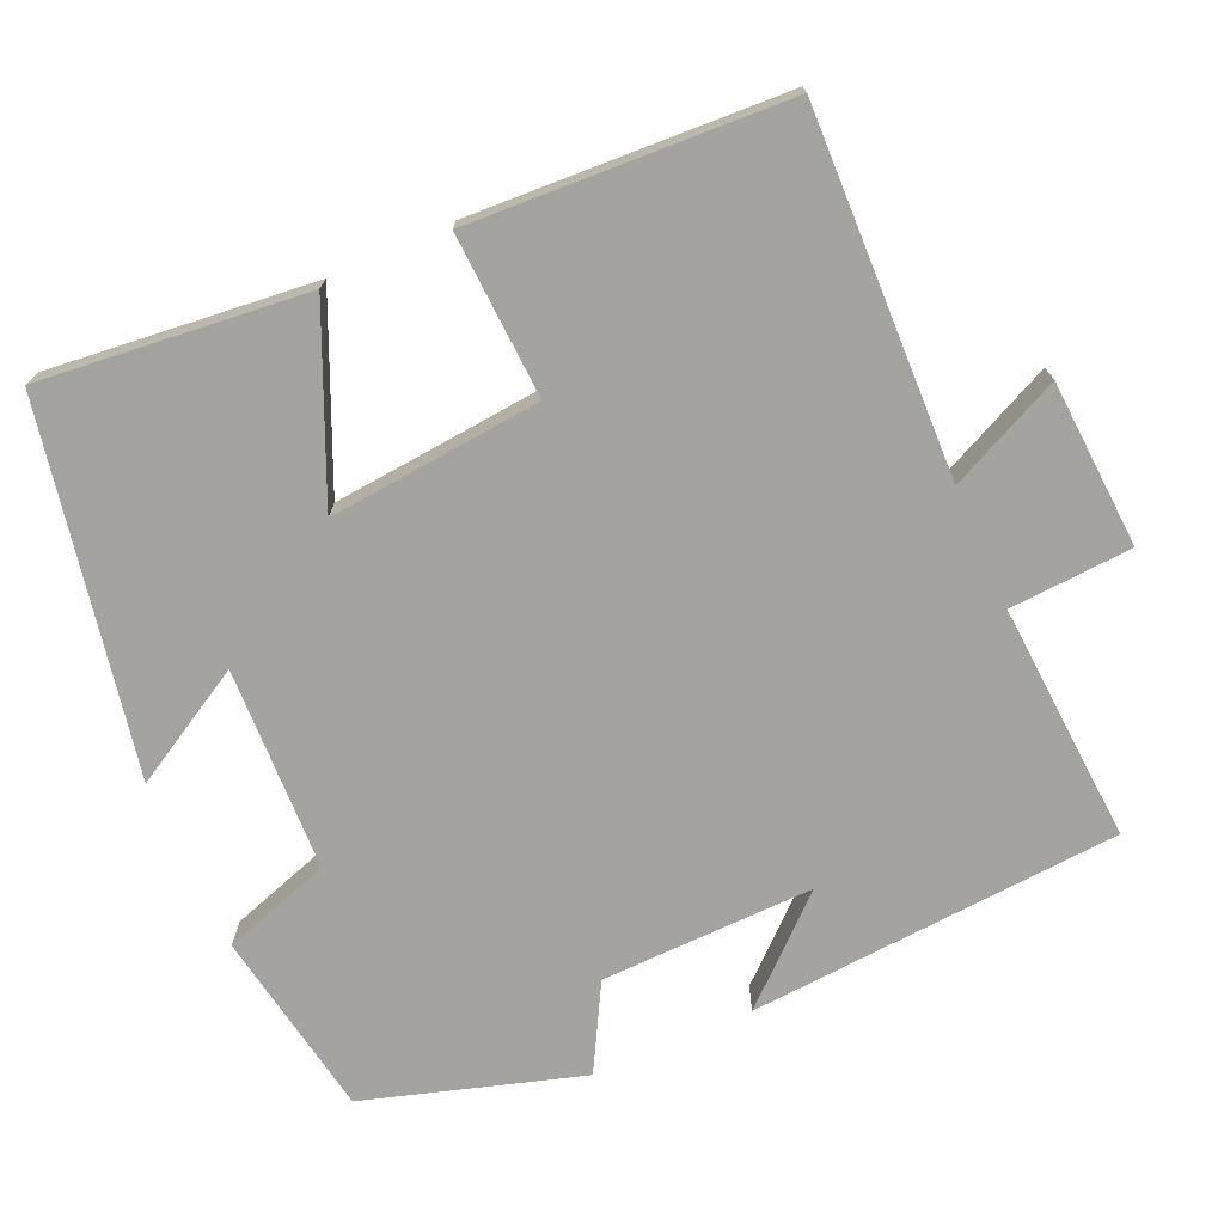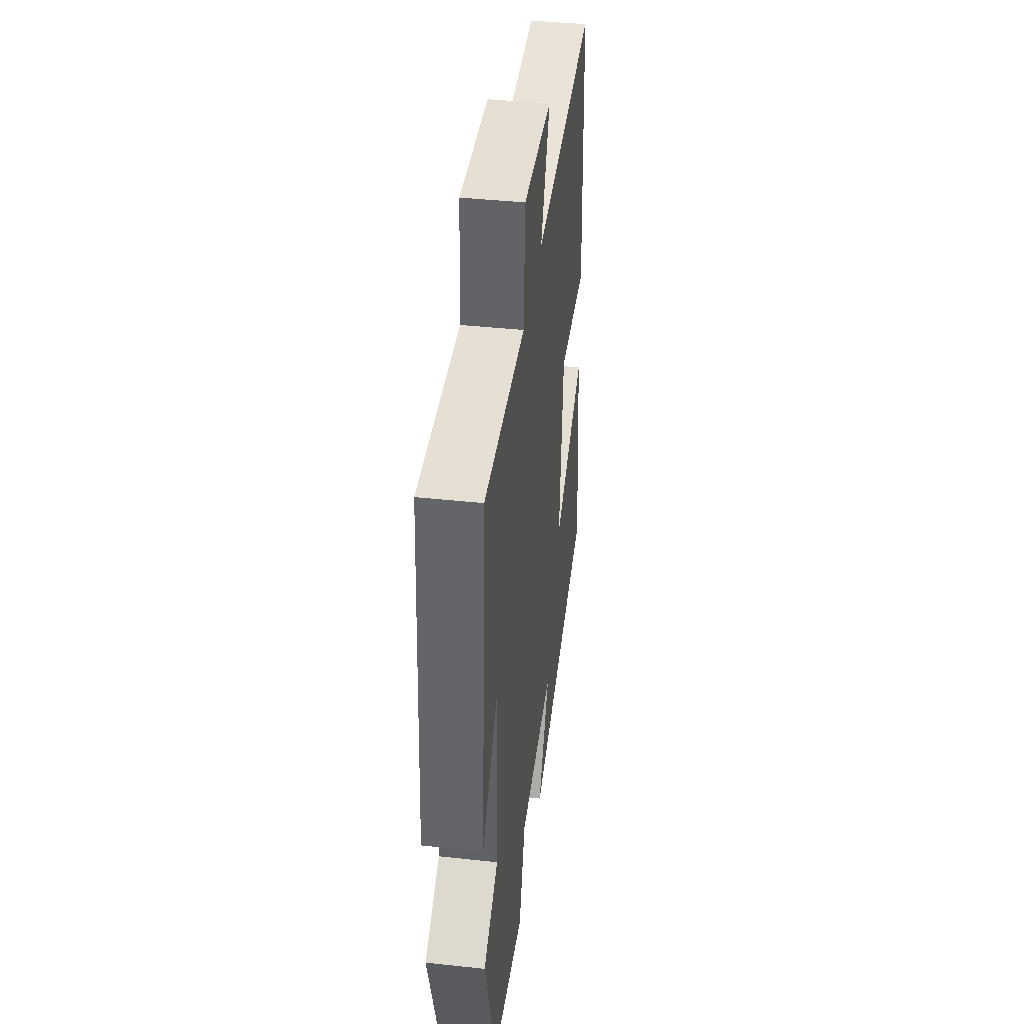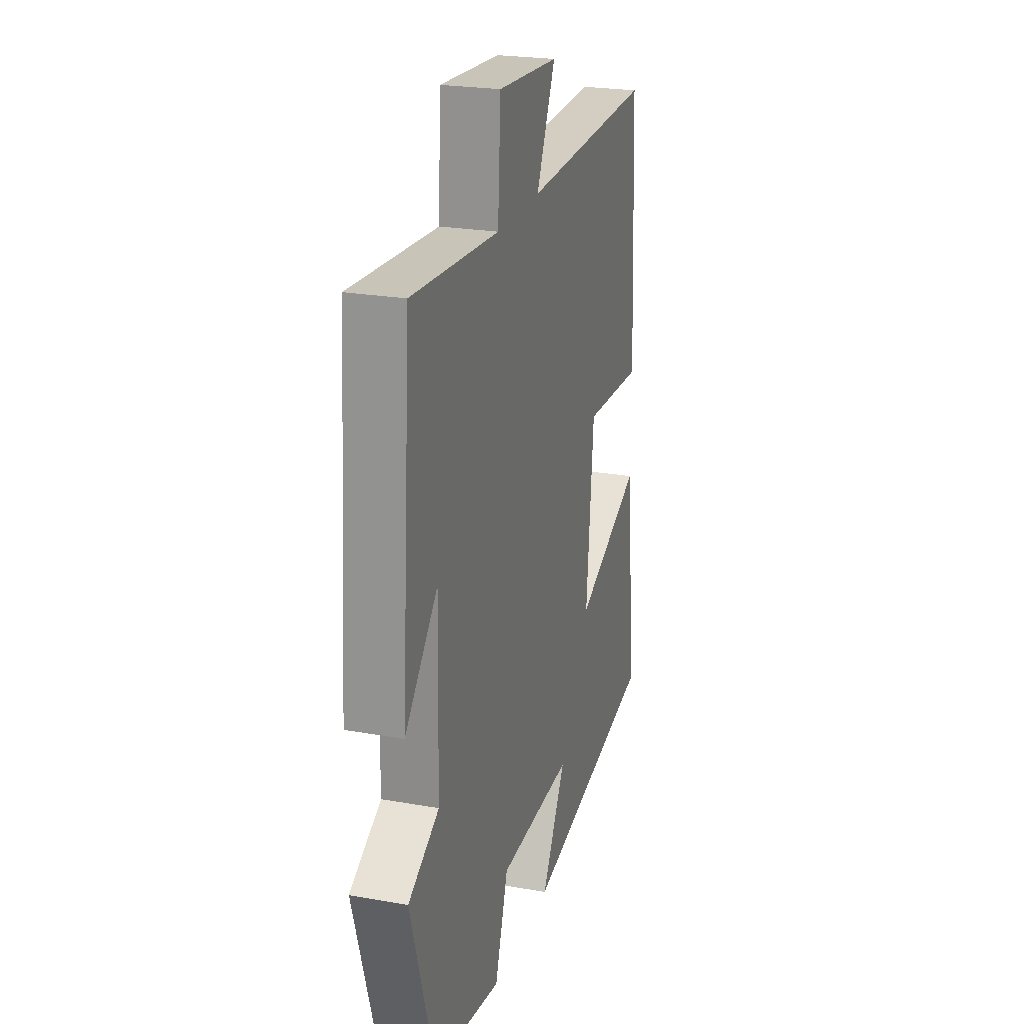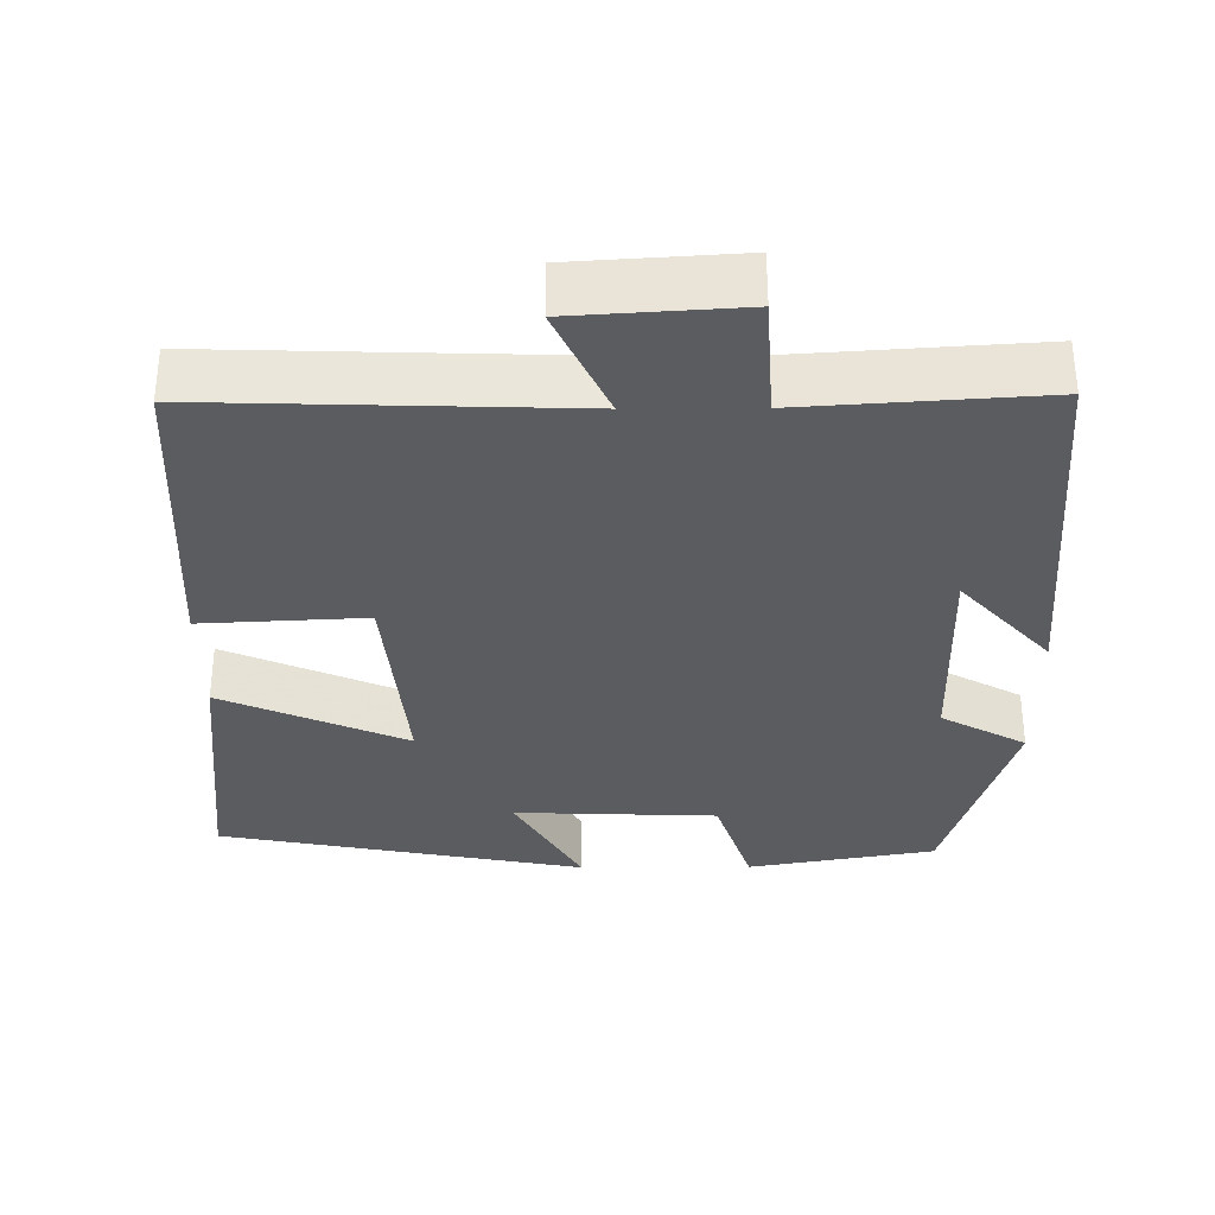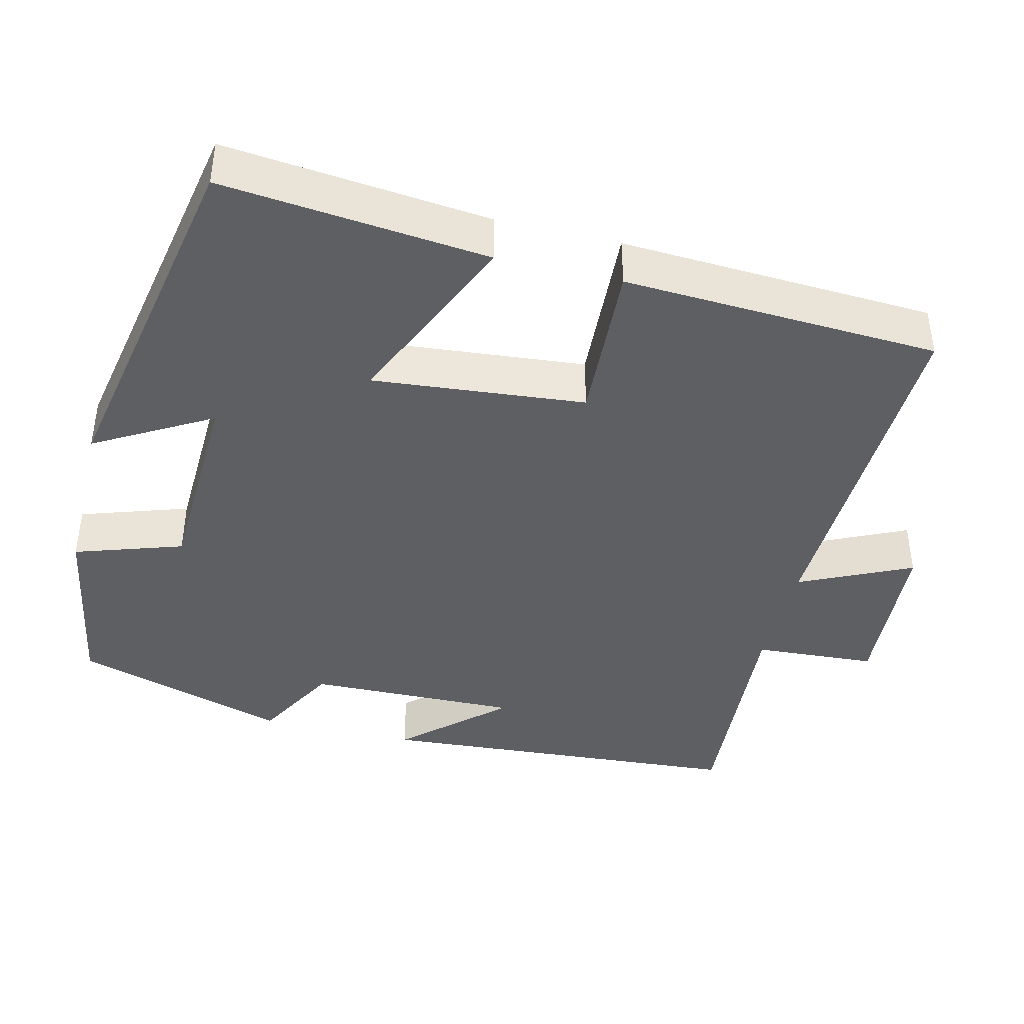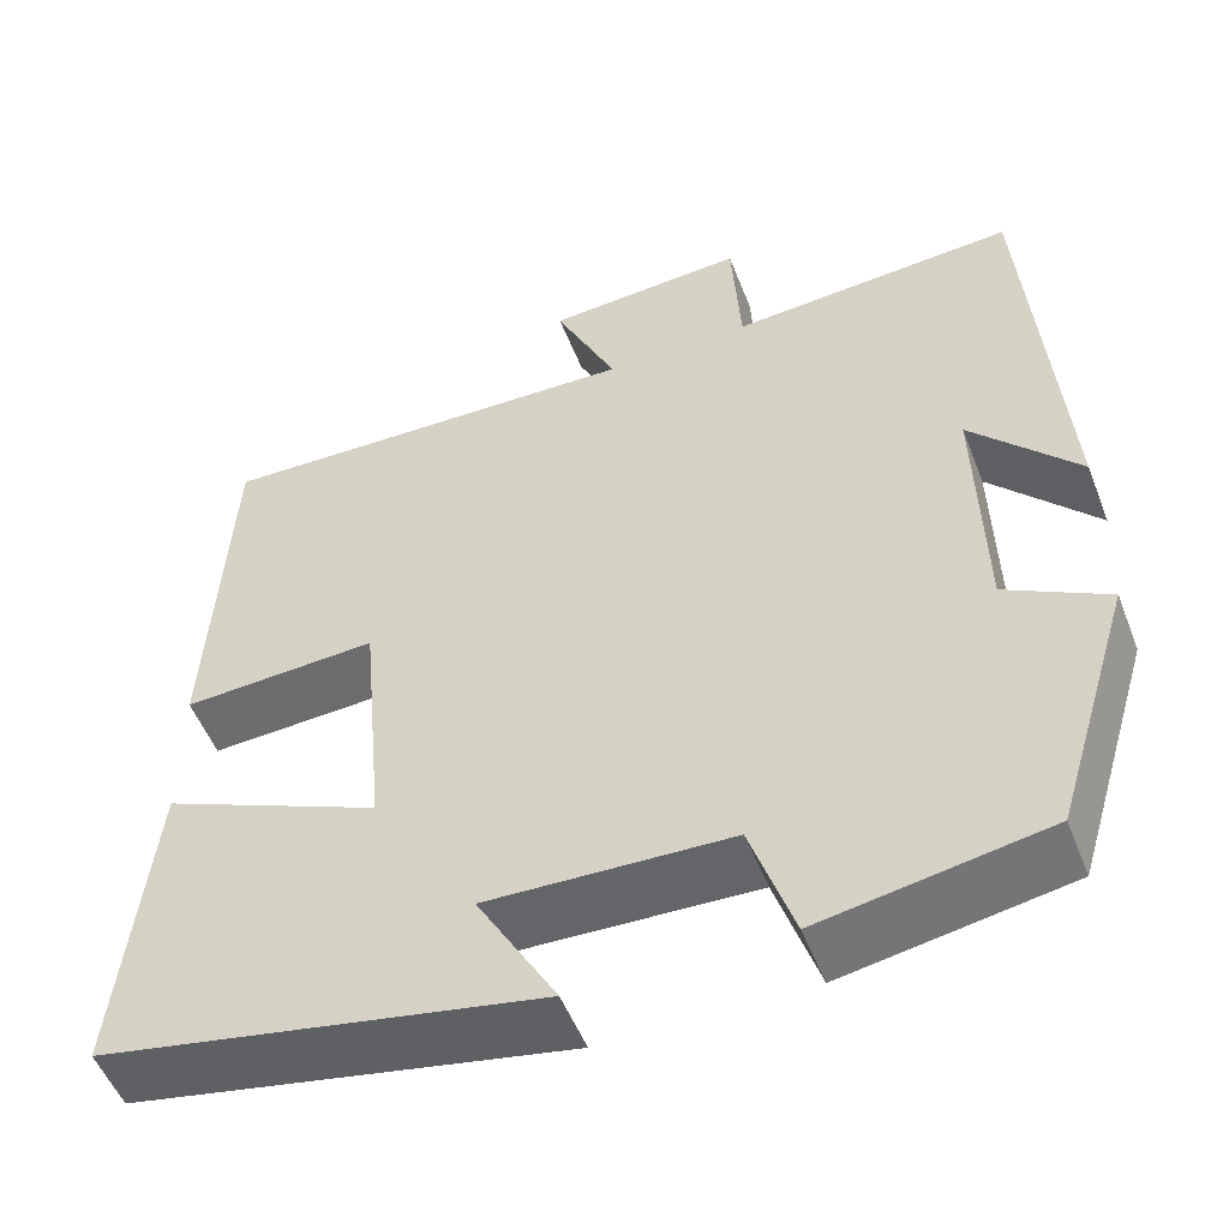
<metadata>
{"format":"obj","ext":"obj","renderer":"f3d","projection":"perspective","resolution":1024,"background":"white","views":[{"elev":-73.0,"azim":-66.1,"up":"+Y"},{"elev":41.6,"azim":97.4,"up":"+Z"},{"elev":23.6,"azim":106.7,"up":"+Z"},{"elev":-33.7,"azim":0.4,"up":"+Y"},{"elev":-41.5,"azim":-103.7,"up":"+Y"},{"elev":-52.5,"azim":21.1,"up":"+Z"}]}
</metadata>
<code>
v -0.479 0.07 0.515
v -0.007 0.07 0.5
v -0.075 0.07 0.646
v 0.143 0.07 0.66
v 0.153 0.07 0.5
v 0.465 0.07 0.521
v 0.5 0.07 0.035
v 0.383 0.07 0.164
v 0.389 0.07 -0.114
v 0.5 0.07 -0.175
v 0.414 0.07 -0.457
v 0.169 0.07 -0.5
v 0.122 0.07 -0.358
v -0.144 0.07 -0.348
v -0.057 0.07 -0.5
v -0.536 0.07 -0.408
v -0.5 0.07 -0.06
v -0.26 0.07 -0.165
v -0.286 0.07 0.113
v -0.5 0.07 0.102
v -0.479 0 0.515
v -0.007 0 0.5
v -0.075 0 0.646
v 0.143 0 0.66
v 0.153 0 0.5
v 0.465 0 0.521
v 0.5 0 0.035
v 0.383 0 0.164
v 0.389 0 -0.114
v 0.5 0 -0.175
v 0.414 0 -0.457
v 0.169 0 -0.5
v 0.122 0 -0.358
v -0.144 0 -0.348
v -0.057 0 -0.5
v -0.536 0 -0.408
v -0.5 0 -0.06
v -0.26 0 -0.165
v -0.286 0 0.113
v -0.5 0 0.102
f 19 20 1 2
f 18 19 2
f 16 17 18
f 15 16 18
f 14 15 18
f 13 14 18 2
f 11 12 13
f 10 11 13
f 9 10 13
f 8 9 13 2
f 5 6 7 8
f 5 8 2 3
f 3 4 5
f 22 21 40 39
f 22 39 38
f 38 37 36
f 38 36 35
f 38 35 34
f 22 38 34 33
f 33 32 31
f 33 31 30
f 33 30 29
f 22 33 29 28
f 28 27 26 25
f 23 22 28 25
f 25 24 23
f 1 21 22 2
f 2 22 23 3
f 3 23 24 4
f 4 24 25 5
f 5 25 26 6
f 6 26 27 7
f 7 27 28 8
f 8 28 29 9
f 9 29 30 10
f 10 30 31 11
f 11 31 32 12
f 12 32 33 13
f 13 33 34 14
f 14 34 35 15
f 15 35 36 16
f 16 36 37 17
f 17 37 38 18
f 18 38 39 19
f 19 39 40 20
f 20 40 21 1

</code>
